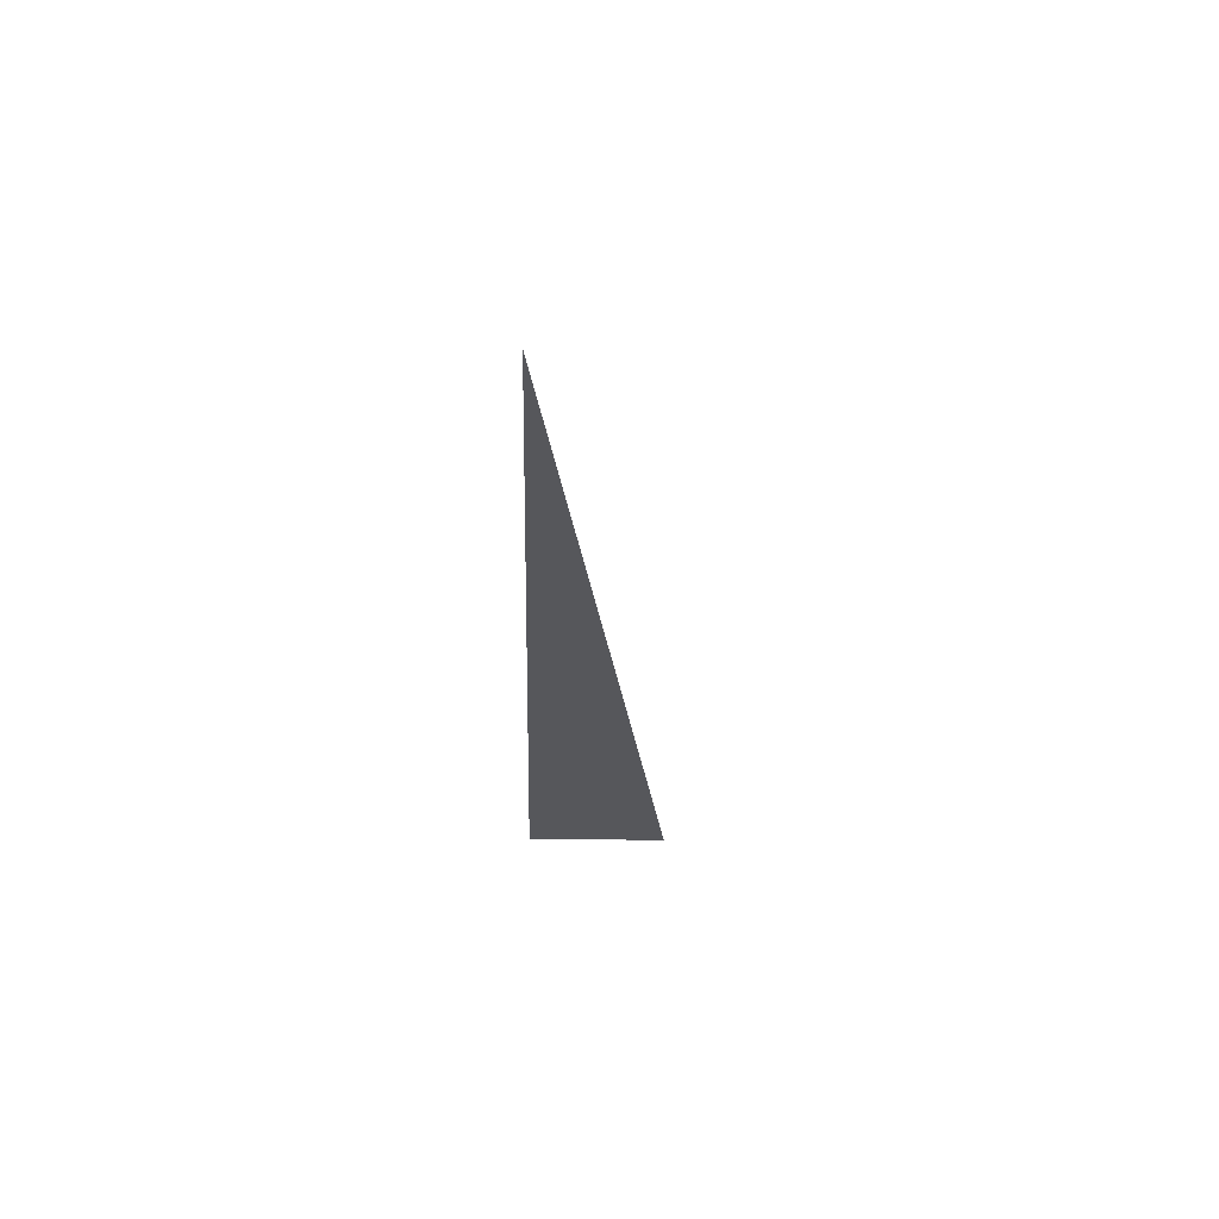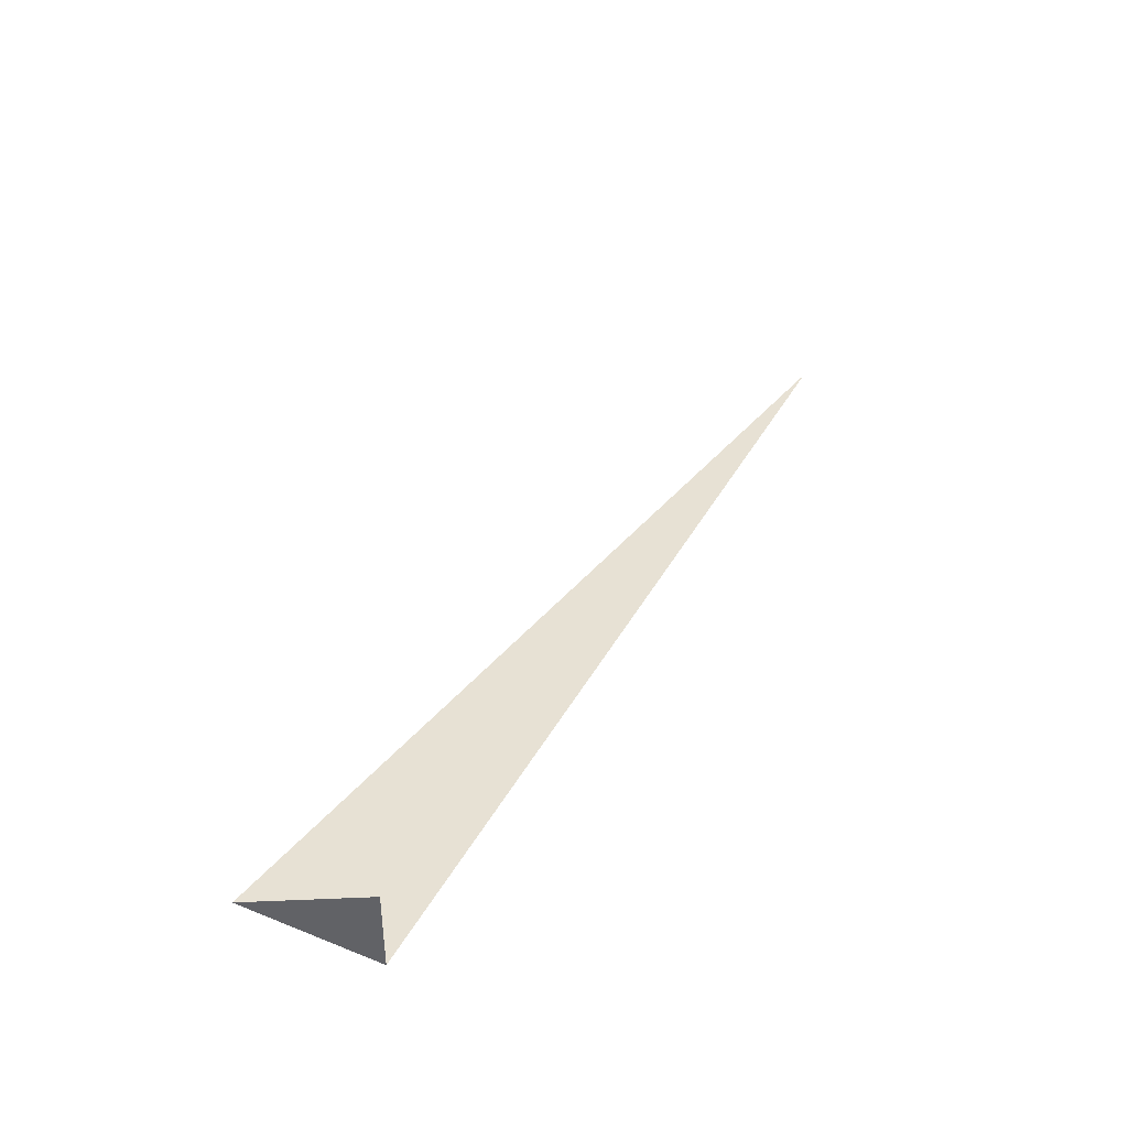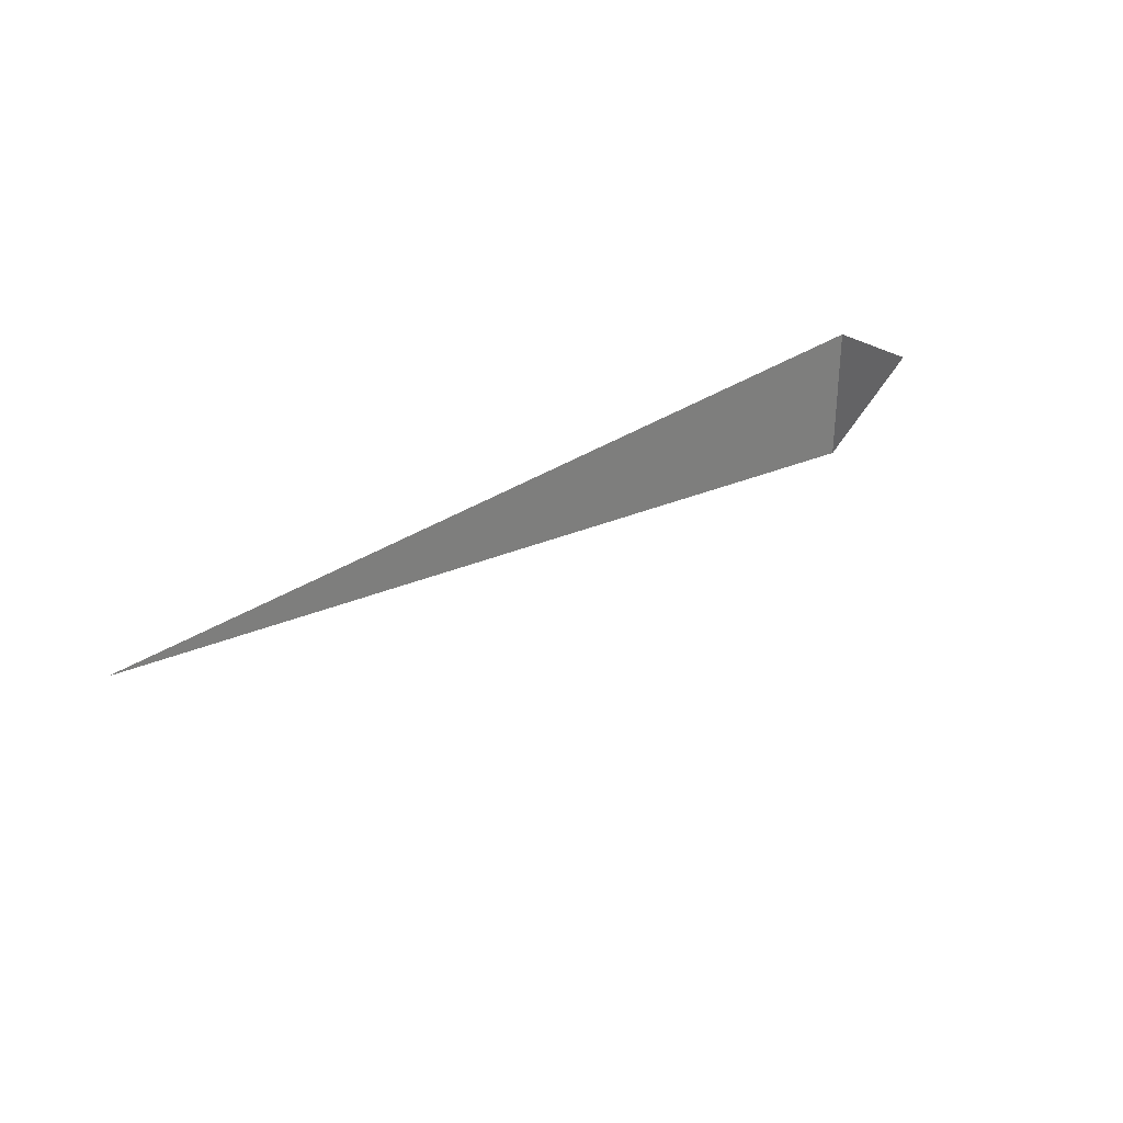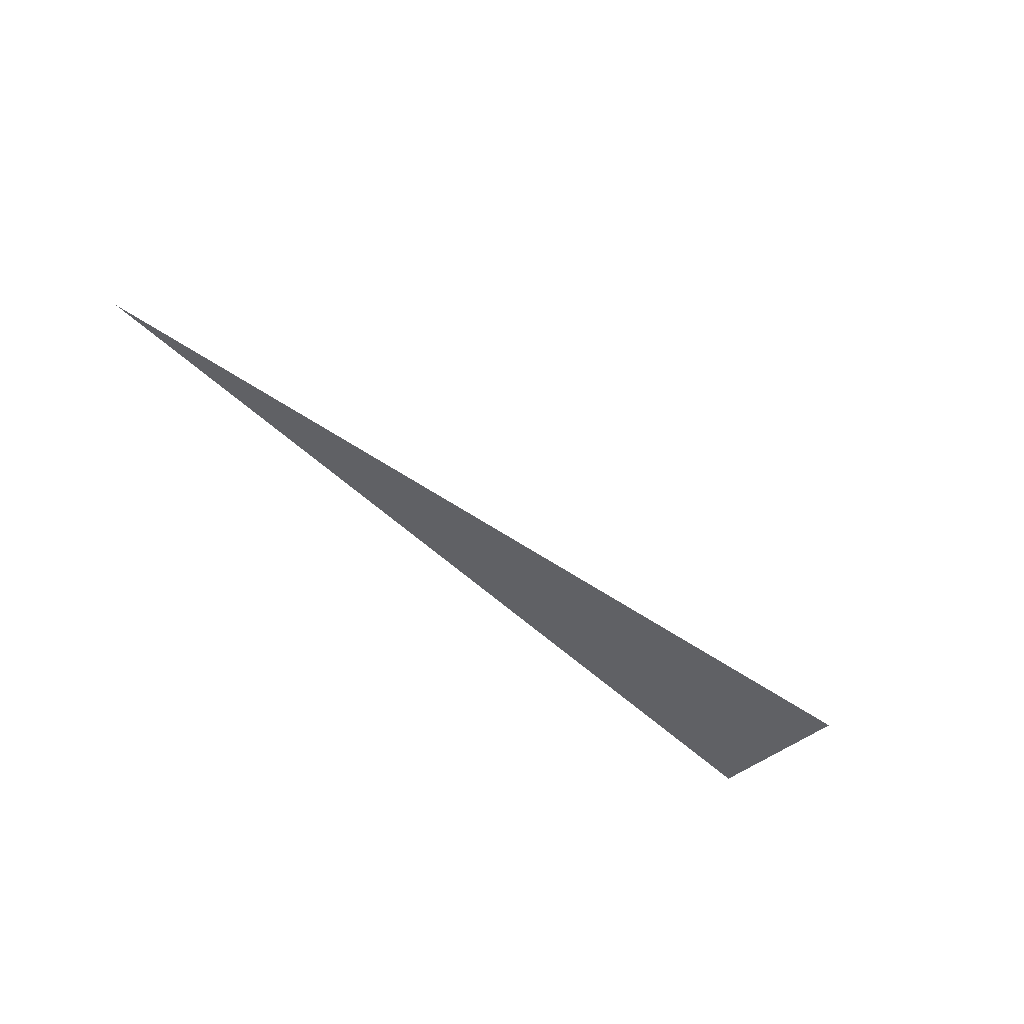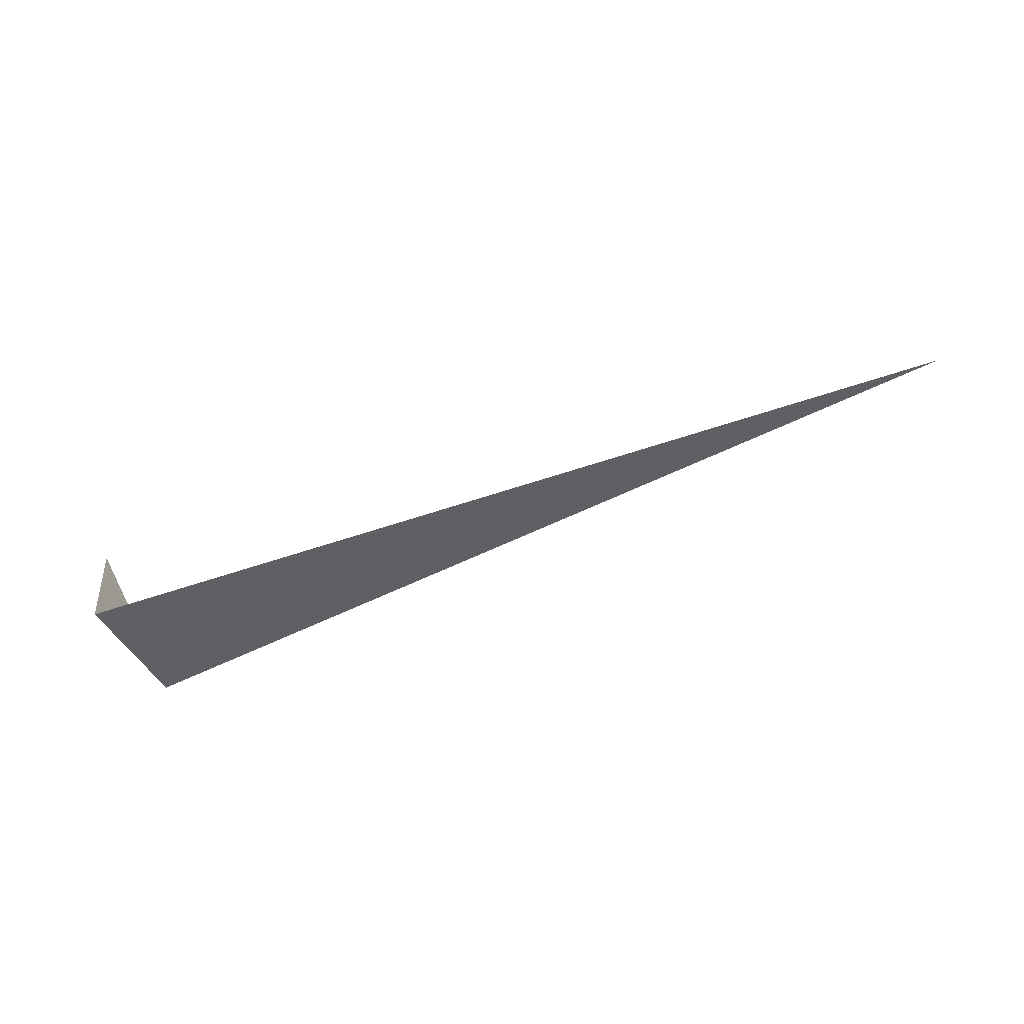
<metadata>
{"format":"obj","ext":"obj","renderer":"f3d","projection":"perspective","resolution":1024,"background":"white","views":[{"elev":-27.1,"azim":88.3,"up":"+Y"},{"elev":39.4,"azim":-63.8,"up":"+Y"},{"elev":31.2,"azim":135.6,"up":"+Z"},{"elev":-47.5,"azim":132.1,"up":"+Y"},{"elev":-42.6,"azim":23.7,"up":"+Y"}]}
</metadata>
<code>
g Mesh1 Group1 Model
v -3.478 0 -2.22e-15
v -3.478 0 -1.085
v 3.478 0 -2.22e-15
f 1 2 3
v -3.478 0.61 -1.776e-15
f 1 4 2

</code>
